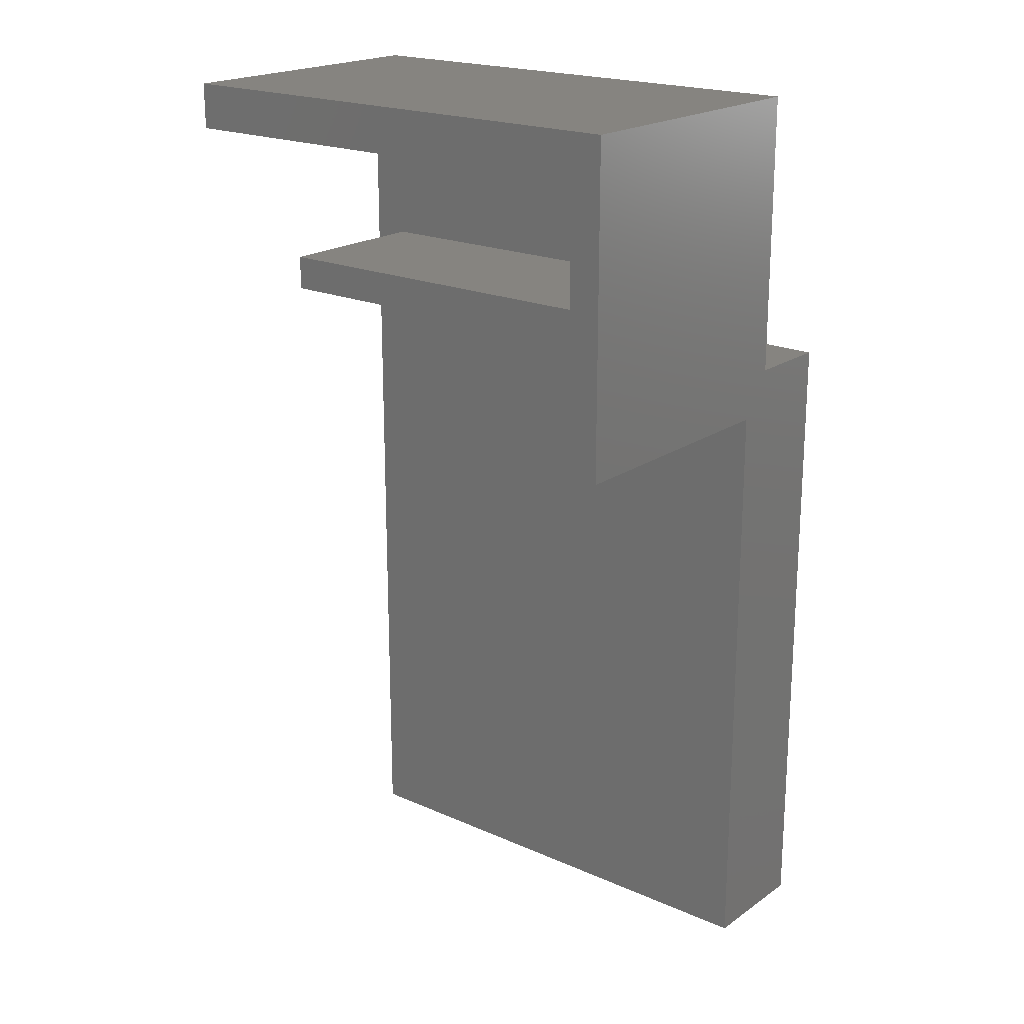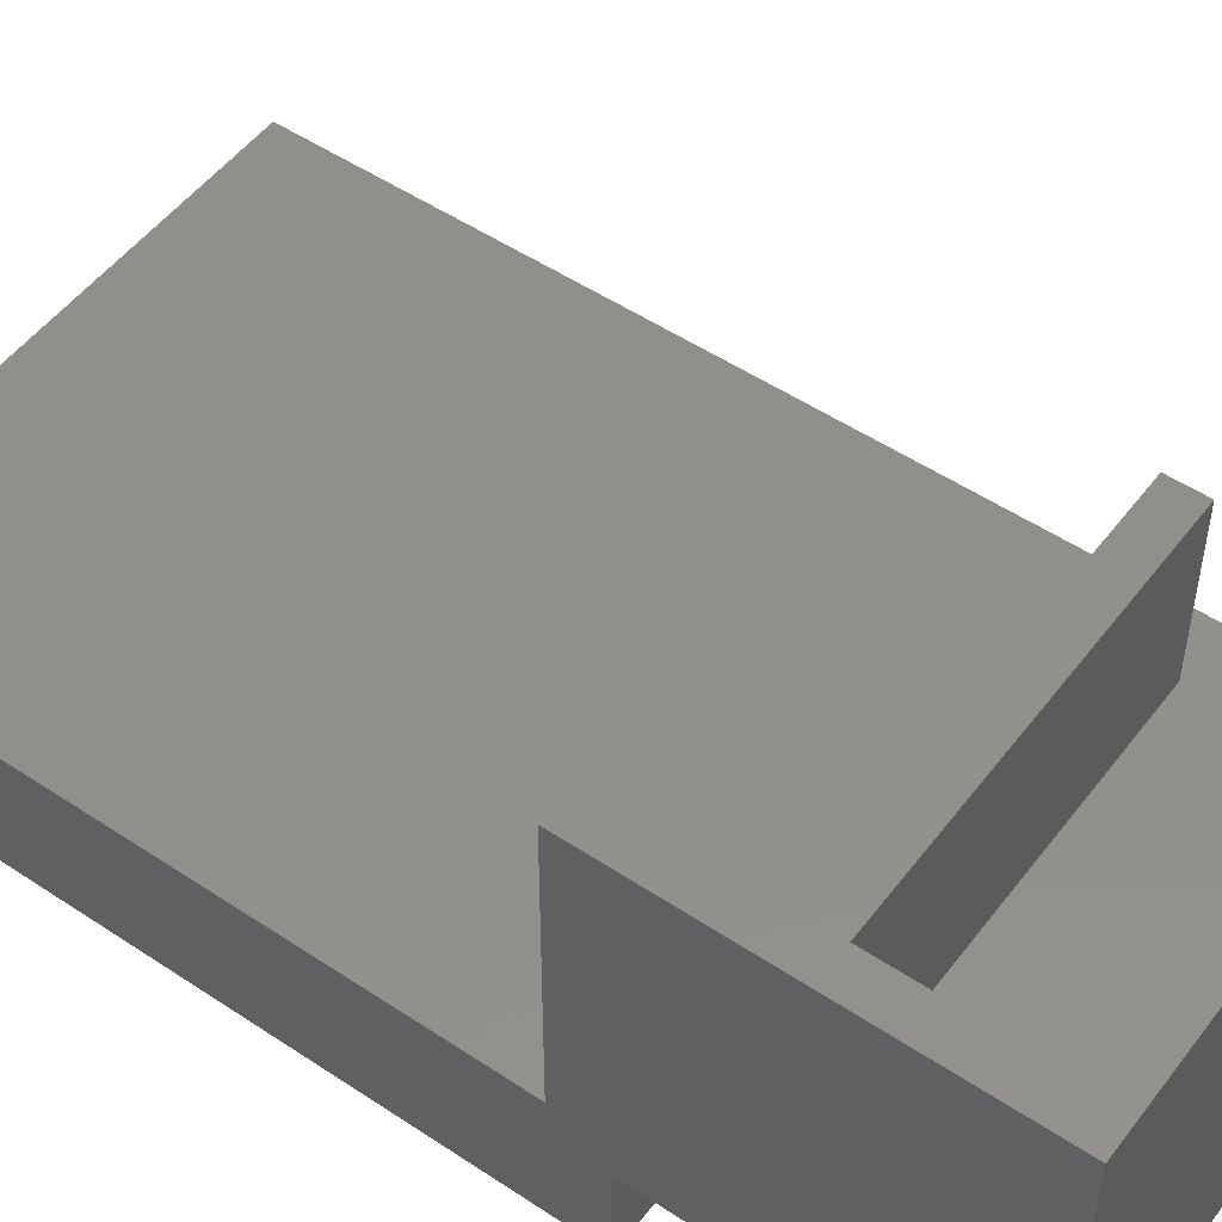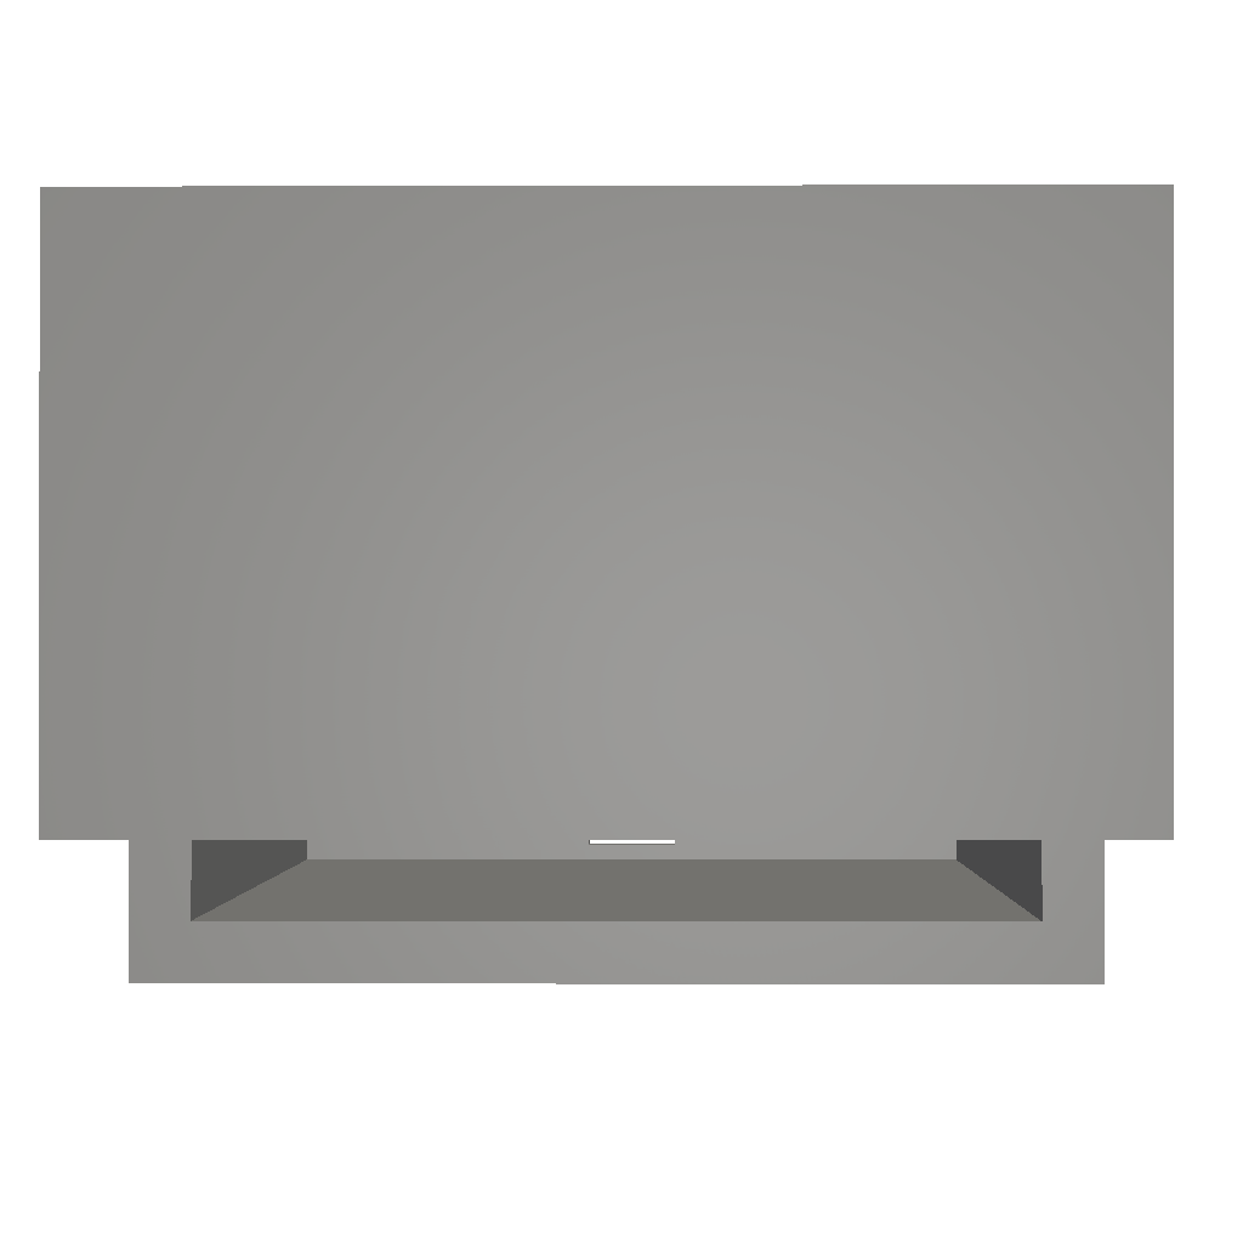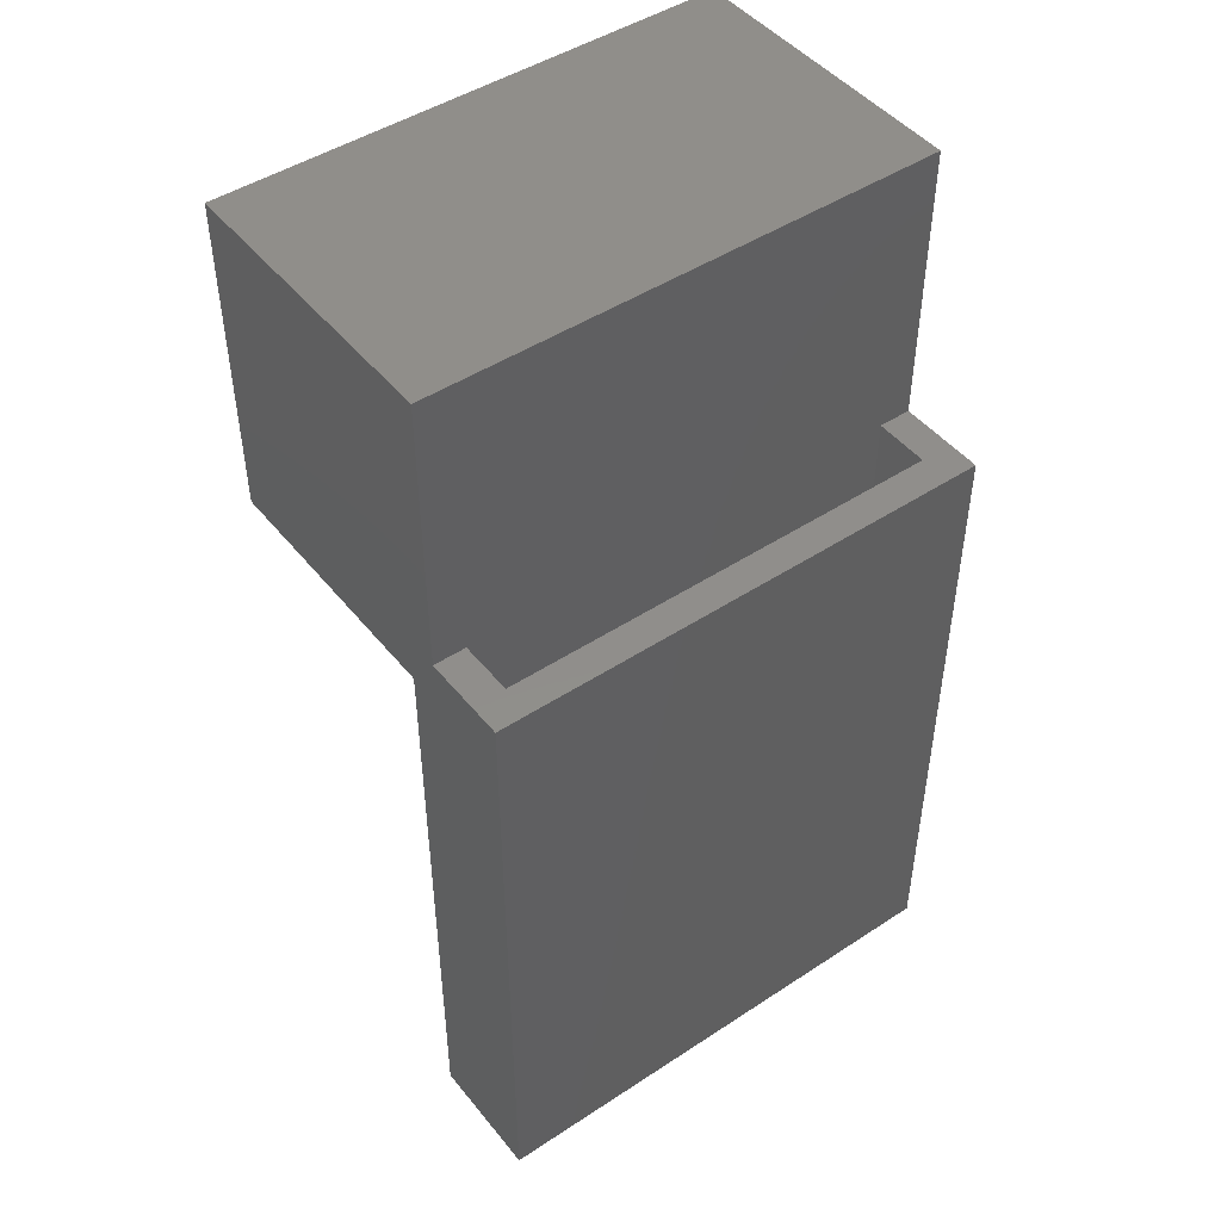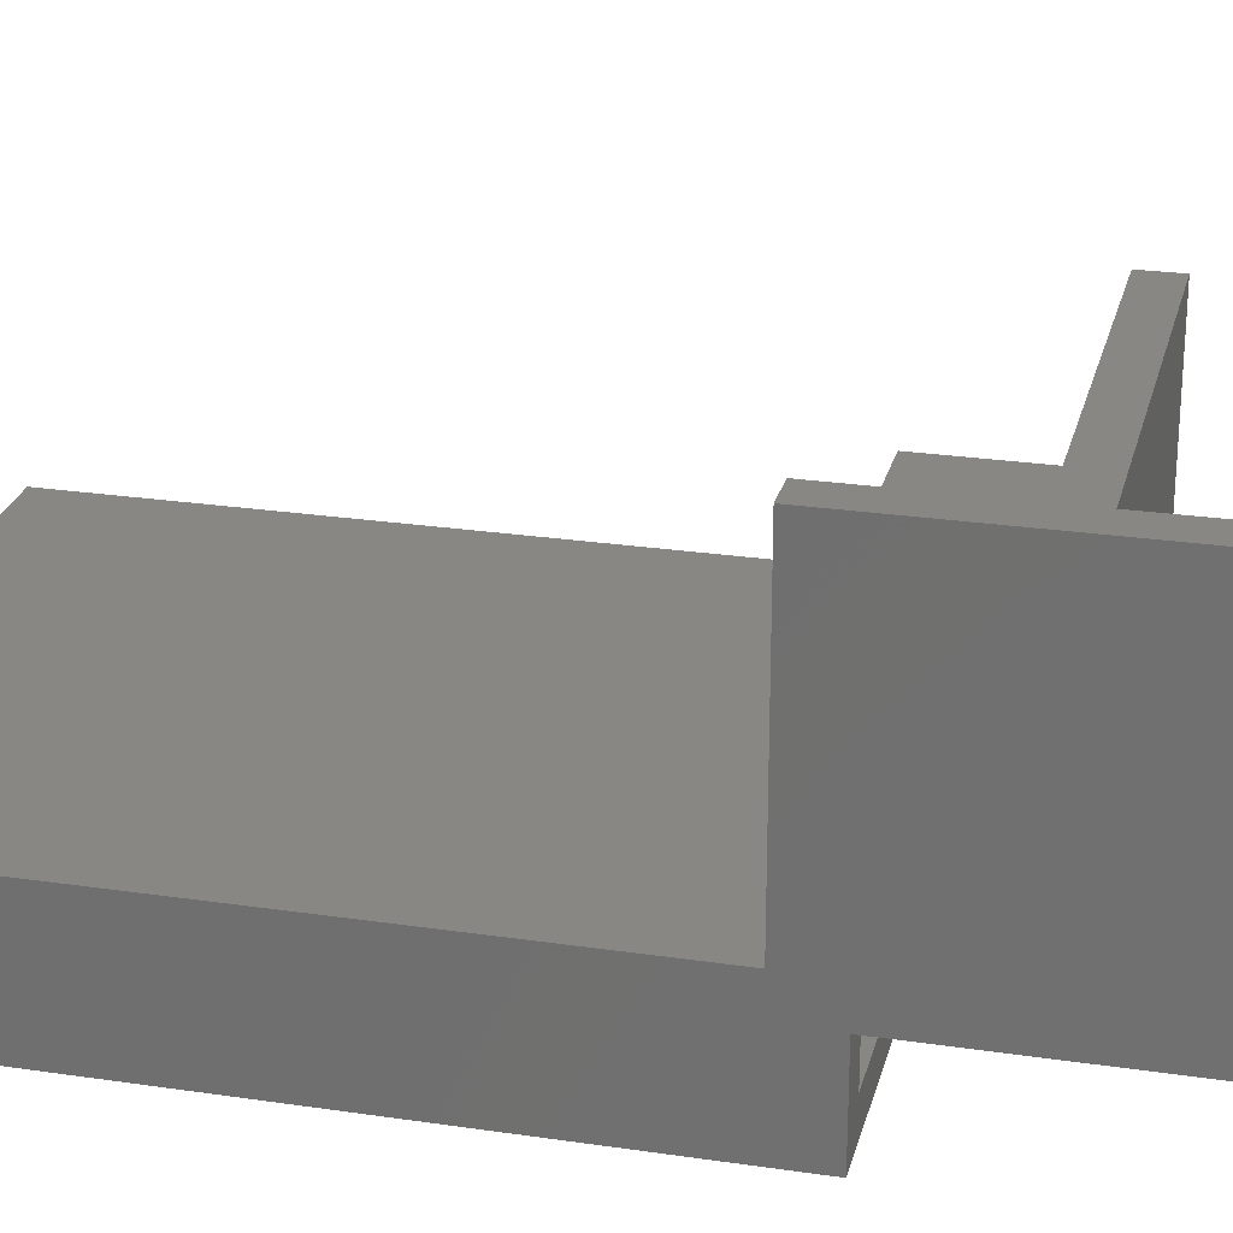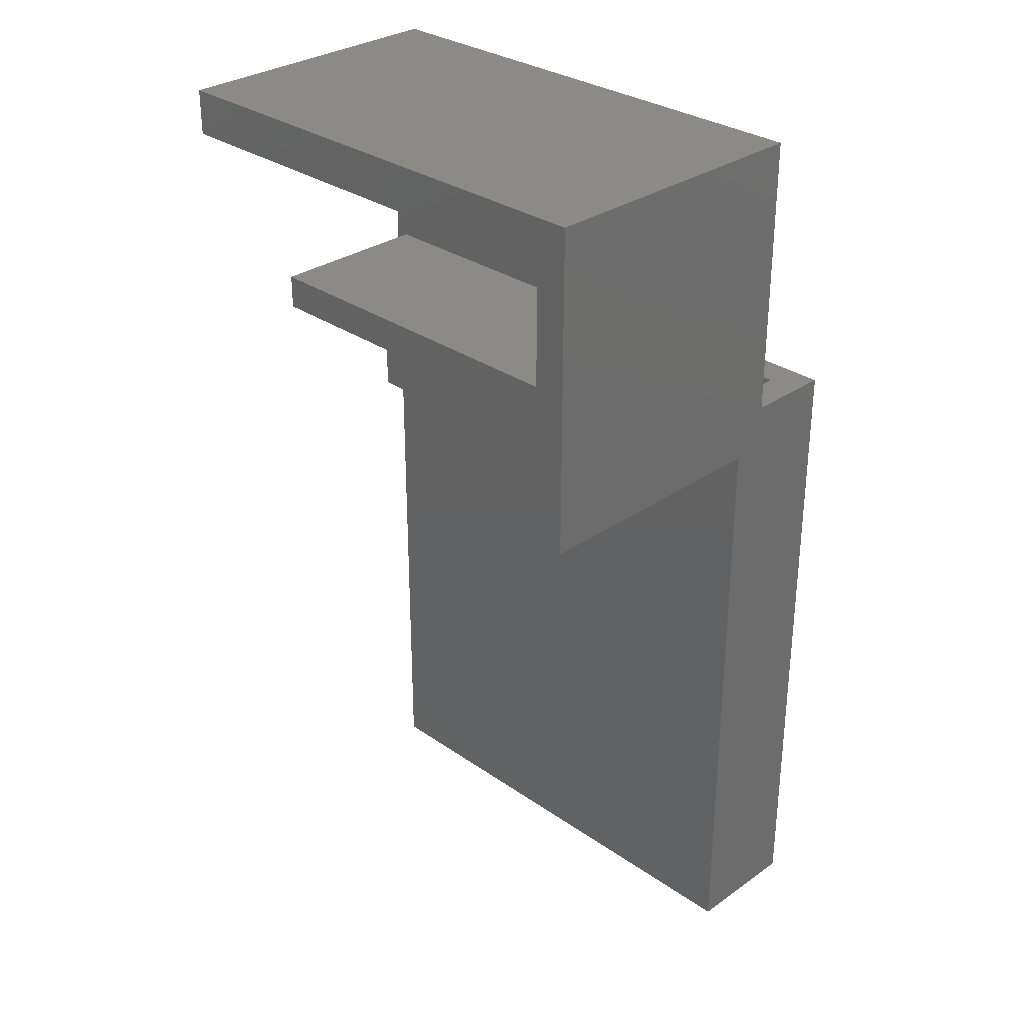
<metadata>
{"format":"stl","ext":"stl","renderer":"f3d","projection":"perspective","resolution":1024,"background":"white","views":[{"elev":20.2,"azim":-141.1,"up":"+Z"},{"elev":51.2,"azim":-54.0,"up":"+Y"},{"elev":-0.6,"azim":0.9,"up":"+Y"},{"elev":46.9,"azim":-36.7,"up":"+Z"},{"elev":24.9,"azim":-76.4,"up":"+Y"},{"elev":30.6,"azim":-135.0,"up":"+Z"}]}
</metadata>
<code>
# stl→obj: 52 verts, 104 faces
v 5 5 100
v 5 13.5 5
v 5 13.5 100
v 5 5 5
v 73 5 5
v 73 13.5 100
v 73 13.5 5
v 73 5 100
v 43.5 12 5
v 34.5 12 5
v 34.5 6.5 5
v 43.5 6.5 5
v 0 13.5 143
v 0 13.5 100
v 78 13.5 143
v 78 13.5 100
v 34.5 12 0
v 34.5 6.5 0
v 43.5 6.5 0
v 43.5 12 0
v 0 0 0
v 0 18.5 93
v 0 18.5 0
v 0 0 100
v 0 58.5 93
v 0 58.5 143
v 78 0 100
v 78 58.5 143
v 78 34.5 138
v 78 58.5 136
v 78 18.5 138
v 78 18.5 0
v 78 0 0
v 78 34.5 136
v 5 18.5 93
v 5 18.5 138
v 58 58.5 118
v 58 58.5 113
v 5 58.5 118
v 5 58.5 136
v 5 58.5 113
v 5 58.5 93
v 5 34.5 138
v 5 34.5 136
v 5 34.5 118
v 5 34.5 93
v 5 39.5 113
v 5 39.5 93
v 58 39.5 93
v 58 34.5 93
v 58 34.5 118
v 58 39.5 113
f 1 2 3
f 2 1 4
f 5 6 7
f 6 5 8
f 7 9 5
f 7 10 9
f 10 2 11
f 2 10 7
f 12 5 9
f 11 5 12
f 11 4 5
f 4 11 2
f 5 1 8
f 1 5 4
f 2 6 3
f 6 2 7
f 3 13 14
f 13 3 15
f 6 15 3
f 15 6 16
f 11 17 10
f 17 11 18
f 19 9 20
f 9 19 12
f 19 11 12
f 11 19 18
f 17 9 10
f 9 17 20
f 21 22 23
f 24 22 21
f 22 24 14
f 14 25 22
f 25 14 26
f 26 14 13
f 3 14 1
f 8 16 6
f 16 8 27
f 1 27 8
f 1 24 27
f 24 1 14
f 28 29 30
f 15 29 28
f 29 15 31
f 16 31 15
f 31 16 32
f 33 16 27
f 16 33 32
f 30 29 34
f 31 35 36
f 32 35 31
f 23 35 32
f 35 23 22
f 33 19 32
f 33 18 19
f 18 21 17
f 21 18 33
f 20 32 19
f 17 32 20
f 17 23 32
f 23 17 21
f 21 27 24
f 27 21 33
f 26 15 28
f 15 26 13
f 37 38 39
f 40 28 30
f 28 40 26
f 39 26 40
f 41 39 38
f 25 39 41
f 25 41 42
f 39 25 26
f 36 29 31
f 29 36 43
f 44 30 34
f 30 44 40
f 44 29 43
f 29 44 34
f 36 44 43
f 44 36 45
f 35 45 36
f 45 35 46
f 44 39 40
f 39 44 45
f 47 42 41
f 42 47 48
f 22 46 35
f 46 22 48
f 25 48 22
f 48 25 42
f 46 49 50
f 49 46 48
f 39 51 37
f 51 39 45
f 37 52 38
f 51 52 37
f 50 52 51
f 52 50 49
f 47 38 52
f 38 47 41
f 46 51 45
f 51 46 50
f 49 47 52
f 47 49 48

</code>
